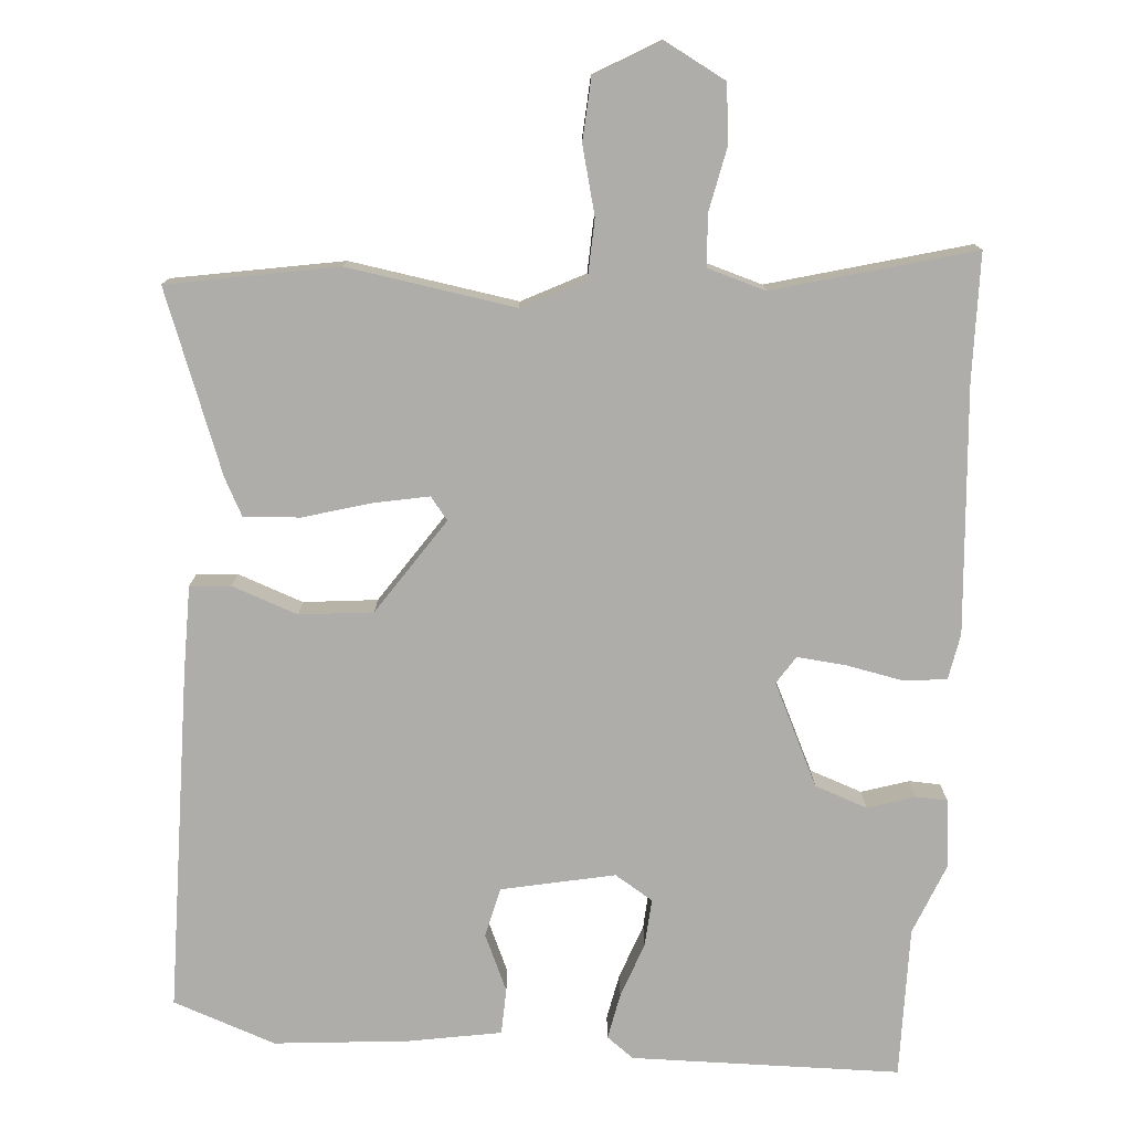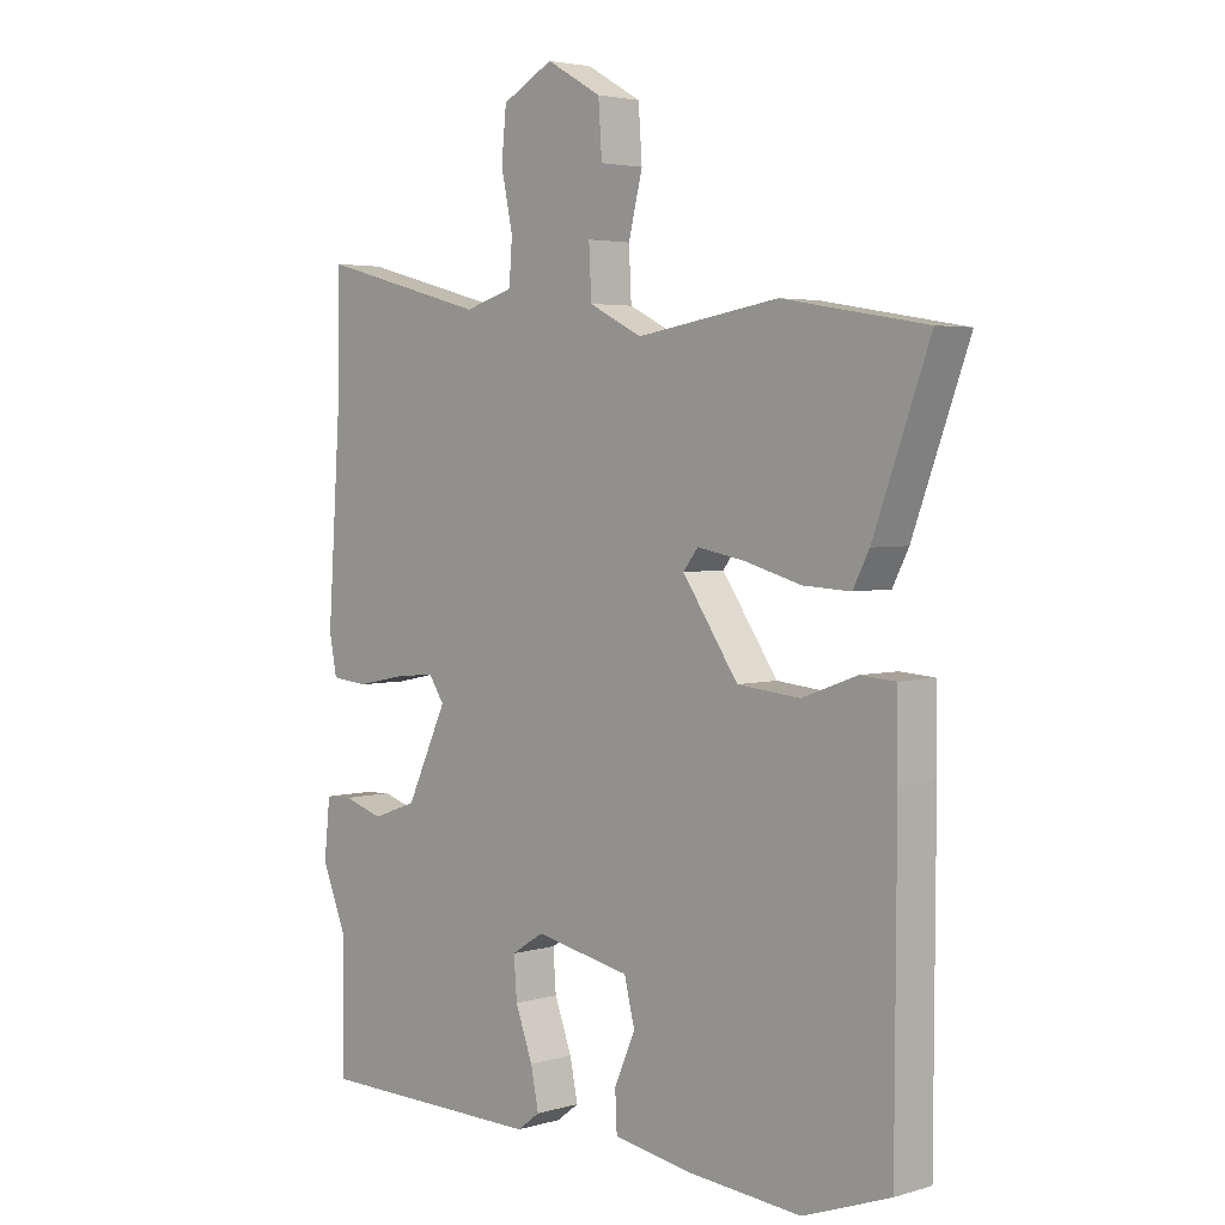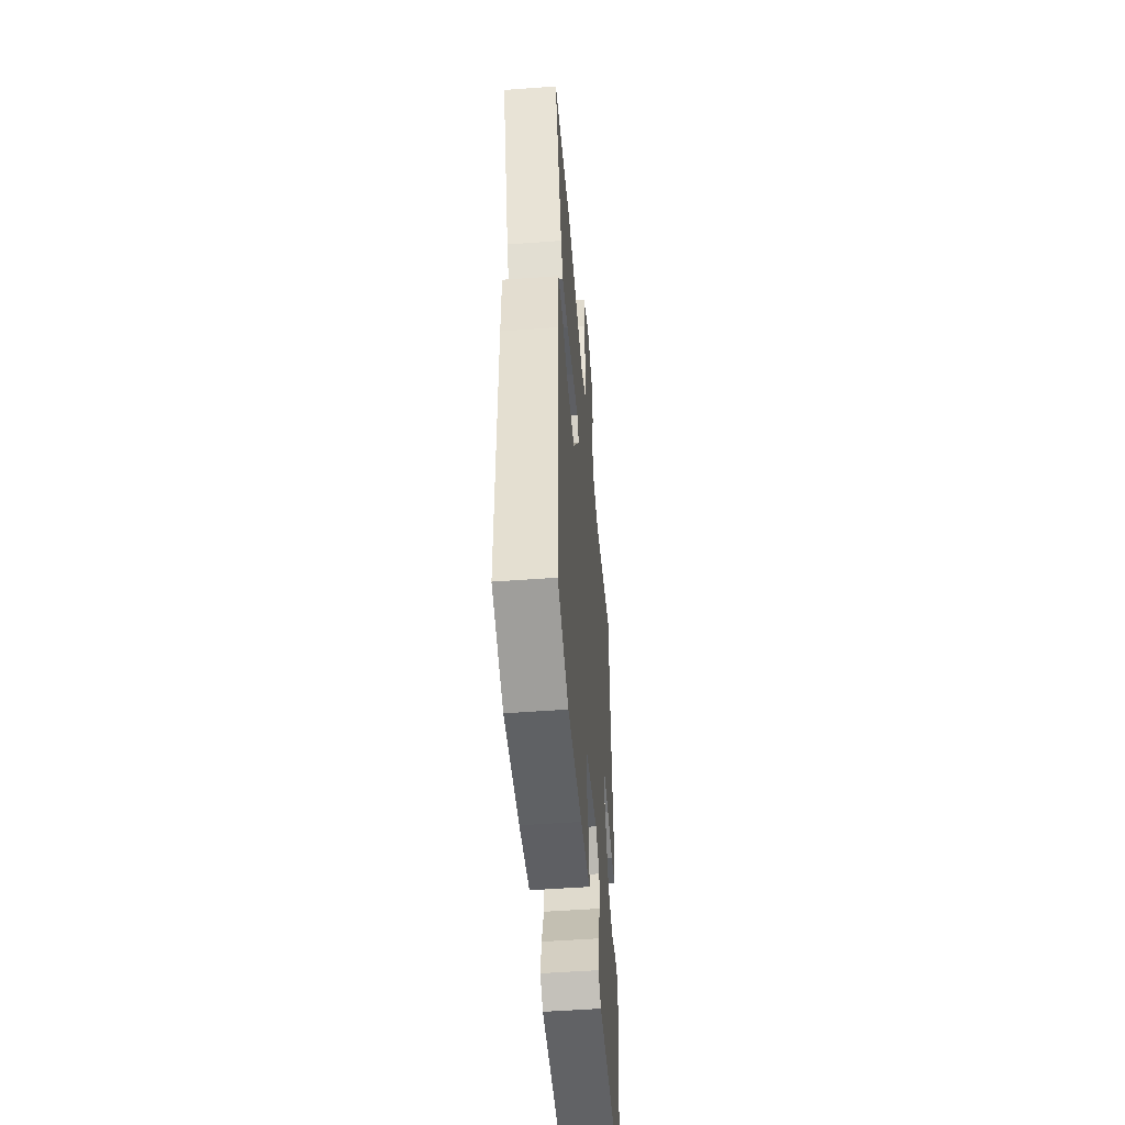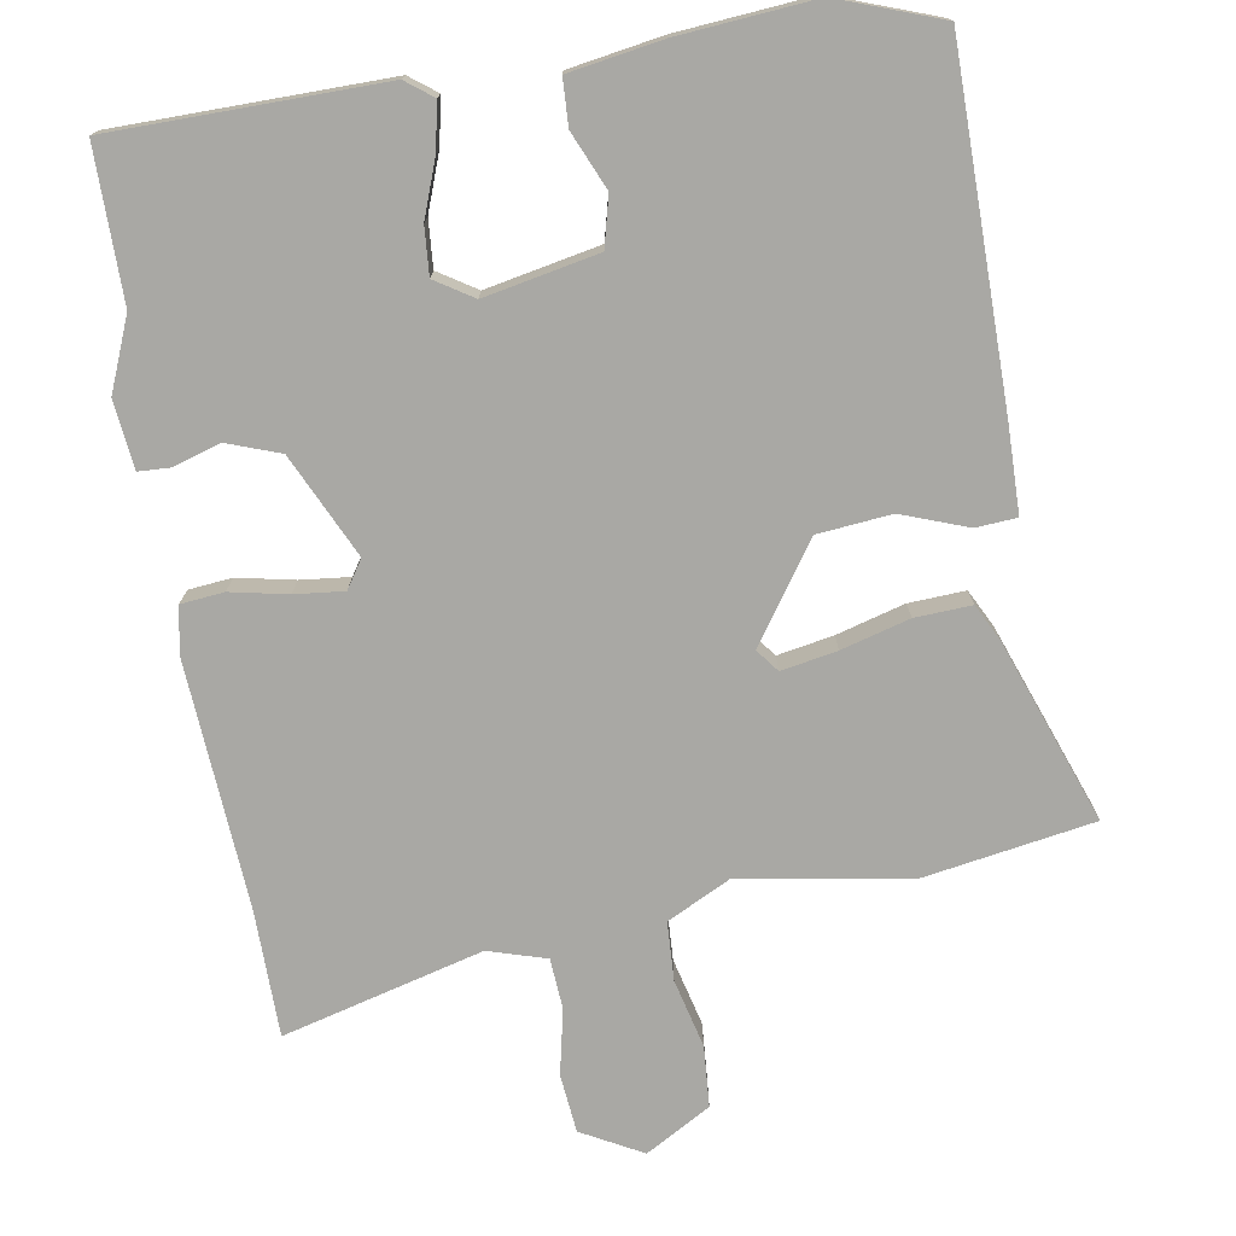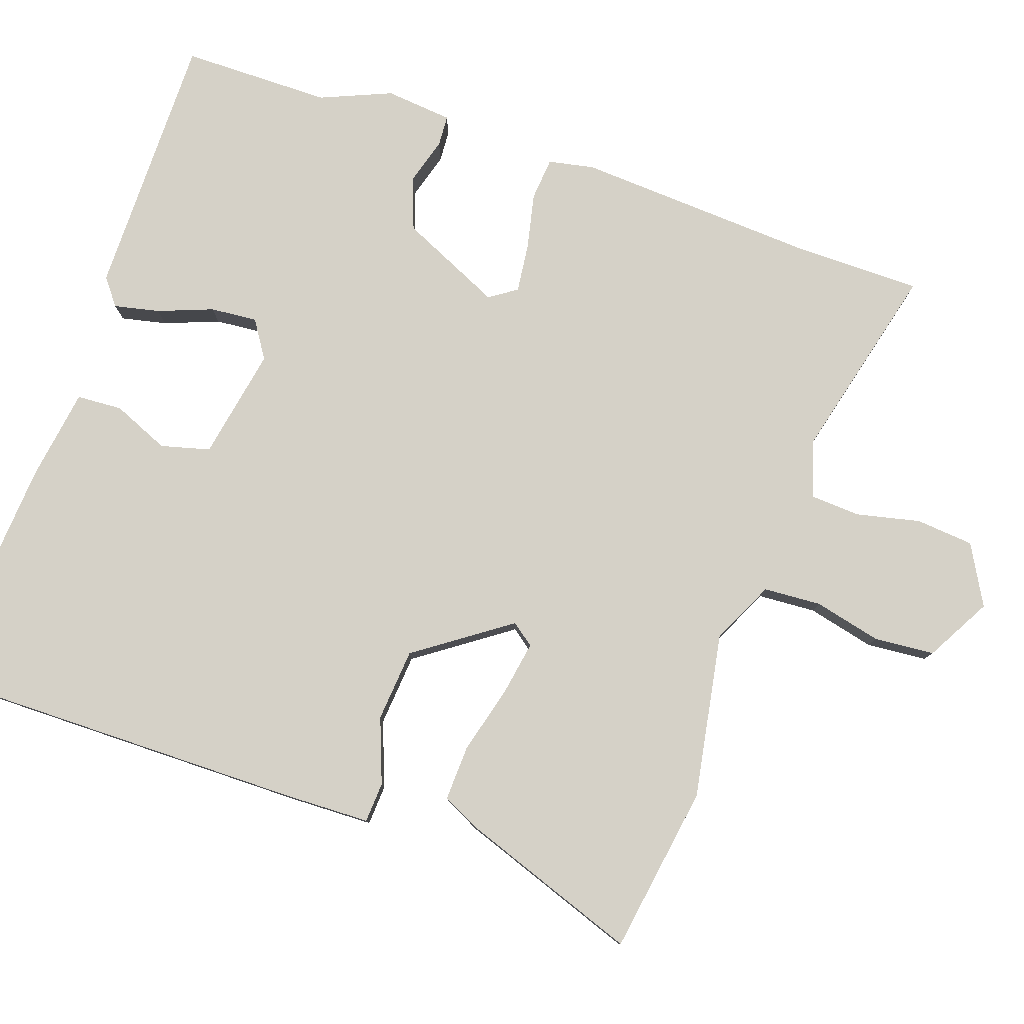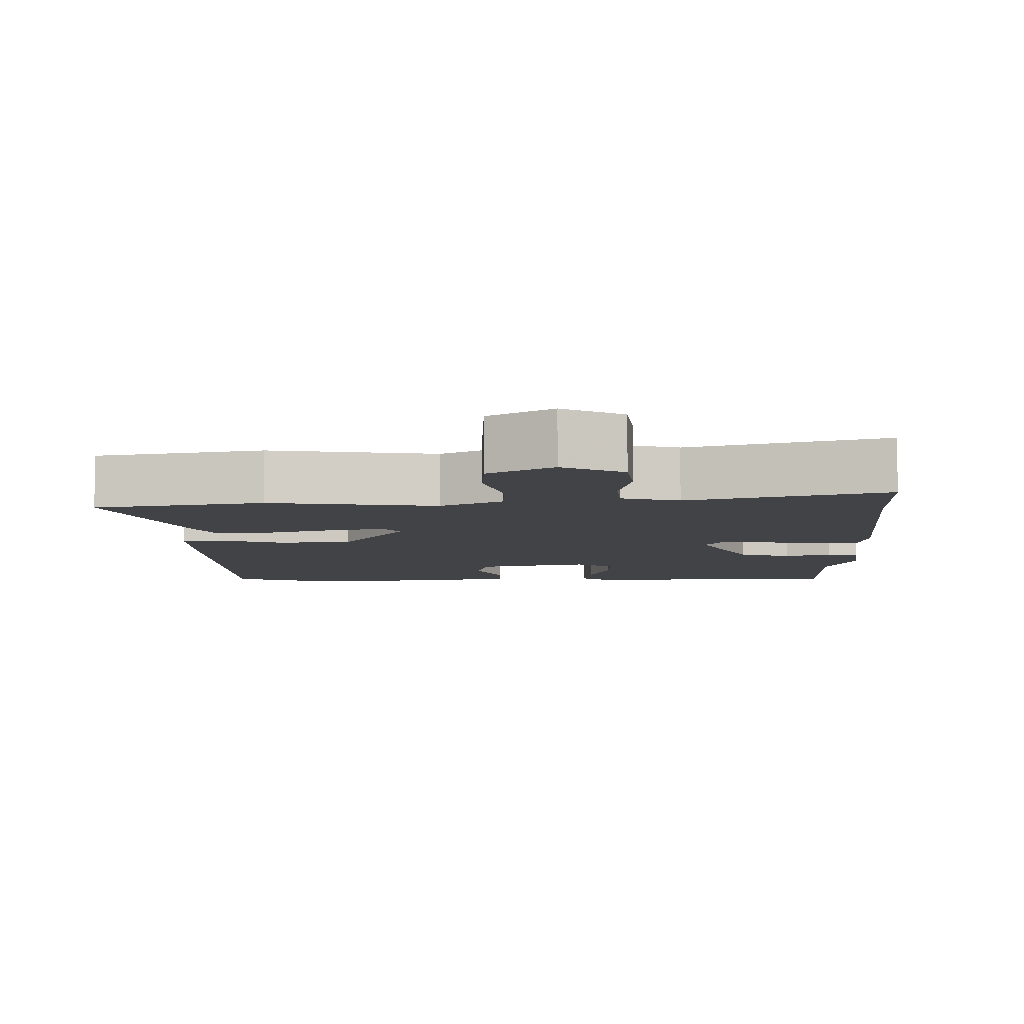
<metadata>
{"format":"obj","ext":"obj","renderer":"f3d","projection":"perspective","resolution":1024,"background":"white","views":[{"elev":-77.1,"azim":-3.9,"up":"+Y"},{"elev":3.6,"azim":-134.1,"up":"+Z"},{"elev":-51.2,"azim":-85.4,"up":"+Z"},{"elev":-74.9,"azim":-170.6,"up":"+Y"},{"elev":79.7,"azim":-71.6,"up":"+Y"},{"elev":-7.2,"azim":2.0,"up":"+Y"}]}
</metadata>
<code>
v -0.364 0.07 -0.549
v -0.505 0.07 -0.498
v -0.507 0.07 -0.025
v -0.505 0.07 0.093
v -0.449 0.07 0.097
v -0.359 0.07 0.064
v -0.258 0.07 0.074
v -0.168 0.07 0.205
v -0.192 0.07 0.236
v -0.268 0.07 0.222
v -0.361 0.07 0.196
v -0.438 0.07 0.192
v -0.464 0.07 0.243
v -0.555 0.07 0.491
v -0.322 0.07 0.53
v -0.092 0.07 0.492
v -0.006 0.07 0.535
v -0.002 0.07 0.615
v -0.025 0.07 0.708
v -0.019 0.07 0.792
v 0.07 0.07 0.843
v 0.153 0.07 0.798
v 0.161 0.07 0.718
v 0.142 0.07 0.629
v 0.147 0.07 0.56
v 0.226 0.07 0.536
v 0.499 0.07 0.608
v 0.501 0.07 0.436
v 0.524 0.07 0.097
v 0.512 0.07 0.034
v 0.453 0.07 0.028
v 0.375 0.07 0.044
v 0.308 0.07 0.051
v 0.283 0.07 0.013
v 0.349 0.07 -0.127
v 0.421 0.07 -0.153
v 0.486 0.07 -0.133
v 0.529 0.07 -0.135
v 0.539 0.07 -0.228
v 0.499 0.07 -0.326
v 0.5 0.07 -0.533
v 0.132 0.07 -0.537
v 0.095 0.07 -0.509
v 0.108 0.07 -0.446
v 0.136 0.07 -0.37
v 0.141 0.07 -0.305
v 0.089 0.07 -0.272
v -0.066 0.07 -0.303
v -0.083 0.07 -0.371
v -0.049 0.07 -0.449
v -0.052 0.07 -0.512
v -0.179 0.07 -0.533
v -0.364 0 -0.549
v -0.505 0 -0.498
v -0.507 0 -0.025
v -0.505 0 0.093
v -0.449 0 0.097
v -0.359 0 0.064
v -0.258 0 0.074
v -0.168 0 0.205
v -0.192 0 0.236
v -0.268 0 0.222
v -0.361 0 0.196
v -0.438 0 0.192
v -0.464 0 0.243
v -0.555 0 0.491
v -0.322 0 0.53
v -0.092 0 0.492
v -0.006 0 0.535
v -0.002 0 0.615
v -0.025 0 0.708
v -0.019 0 0.792
v 0.07 0 0.843
v 0.153 0 0.798
v 0.161 0 0.718
v 0.142 0 0.629
v 0.147 0 0.56
v 0.226 0 0.536
v 0.499 0 0.608
v 0.501 0 0.436
v 0.524 0 0.097
v 0.512 0 0.034
v 0.453 0 0.028
v 0.375 0 0.044
v 0.308 0 0.051
v 0.283 0 0.013
v 0.349 0 -0.127
v 0.421 0 -0.153
v 0.486 0 -0.133
v 0.529 0 -0.135
v 0.539 0 -0.228
v 0.499 0 -0.326
v 0.5 0 -0.533
v 0.132 0 -0.537
v 0.095 0 -0.509
v 0.108 0 -0.446
v 0.136 0 -0.37
v 0.141 0 -0.305
v 0.089 0 -0.272
v -0.066 0 -0.303
v -0.083 0 -0.371
v -0.049 0 -0.449
v -0.052 0 -0.512
v -0.179 0 -0.533
f 49 50 51 52
f 48 49 52 1
f 42 43 44 45
f 40 41 42 45
f 40 45 46
f 39 40 46 47
f 36 37 38 39
f 35 36 39 47
f 29 30 31 32
f 28 29 32 33
f 26 27 28 33
f 25 26 33 34
f 21 22 23 24
f 21 24 25
f 18 19 20 21
f 17 18 21 25
f 16 17 25 34
f 10 11 12 13
f 9 10 13 14
f 3 4 5 6
f 3 6 7
f 48 1 2 3
f 48 3 7
f 47 48 7 8
f 35 47 8
f 34 35 8 9
f 15 16 34
f 9 14 15 34
f 104 103 102 101
f 53 104 101 100
f 97 96 95 94
f 97 94 93 92
f 98 97 92
f 99 98 92 91
f 91 90 89 88
f 99 91 88 87
f 84 83 82 81
f 85 84 81 80
f 85 80 79 78
f 86 85 78 77
f 76 75 74 73
f 77 76 73
f 73 72 71 70
f 77 73 70 69
f 86 77 69 68
f 65 64 63 62
f 66 65 62 61
f 58 57 56 55
f 59 58 55
f 55 54 53 100
f 59 55 100
f 60 59 100 99
f 60 99 87
f 61 60 87 86
f 86 68 67
f 86 67 66 61
f 1 53 54 2
f 2 54 55 3
f 3 55 56 4
f 4 56 57 5
f 5 57 58 6
f 6 58 59 7
f 7 59 60 8
f 8 60 61 9
f 9 61 62 10
f 10 62 63 11
f 11 63 64 12
f 12 64 65 13
f 13 65 66 14
f 14 66 67 15
f 15 67 68 16
f 16 68 69 17
f 17 69 70 18
f 18 70 71 19
f 19 71 72 20
f 20 72 73 21
f 21 73 74 22
f 22 74 75 23
f 23 75 76 24
f 24 76 77 25
f 25 77 78 26
f 26 78 79 27
f 27 79 80 28
f 28 80 81 29
f 29 81 82 30
f 30 82 83 31
f 31 83 84 32
f 32 84 85 33
f 33 85 86 34
f 34 86 87 35
f 35 87 88 36
f 36 88 89 37
f 37 89 90 38
f 38 90 91 39
f 39 91 92 40
f 40 92 93 41
f 41 93 94 42
f 42 94 95 43
f 43 95 96 44
f 44 96 97 45
f 45 97 98 46
f 46 98 99 47
f 47 99 100 48
f 48 100 101 49
f 49 101 102 50
f 50 102 103 51
f 51 103 104 52
f 52 104 53 1

</code>
